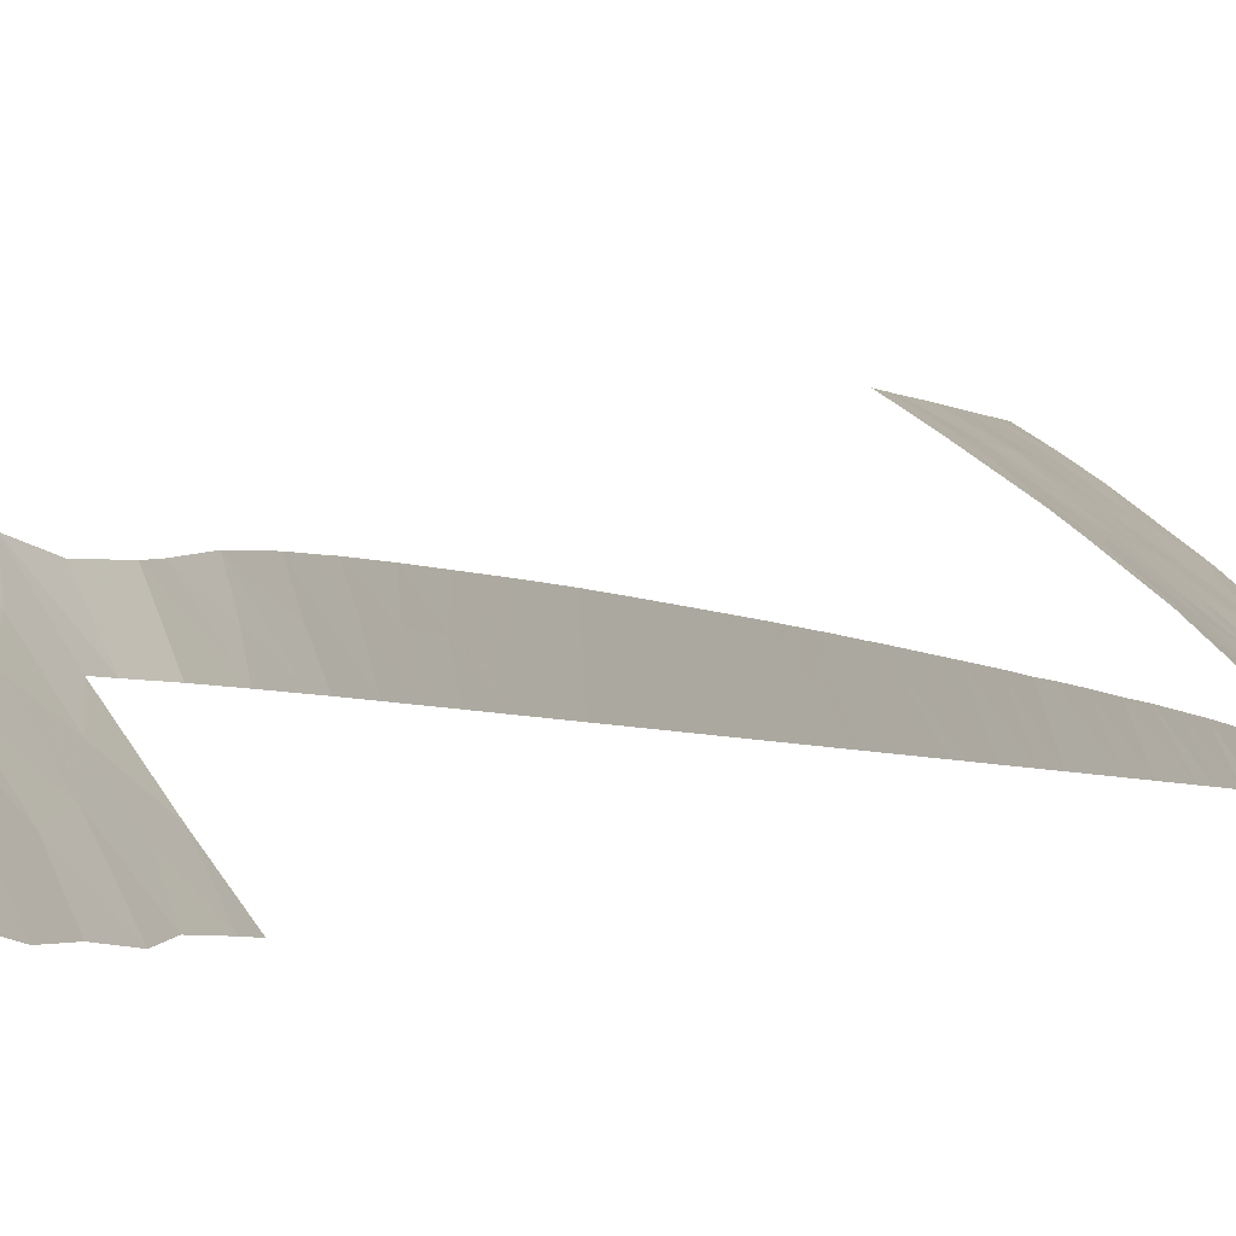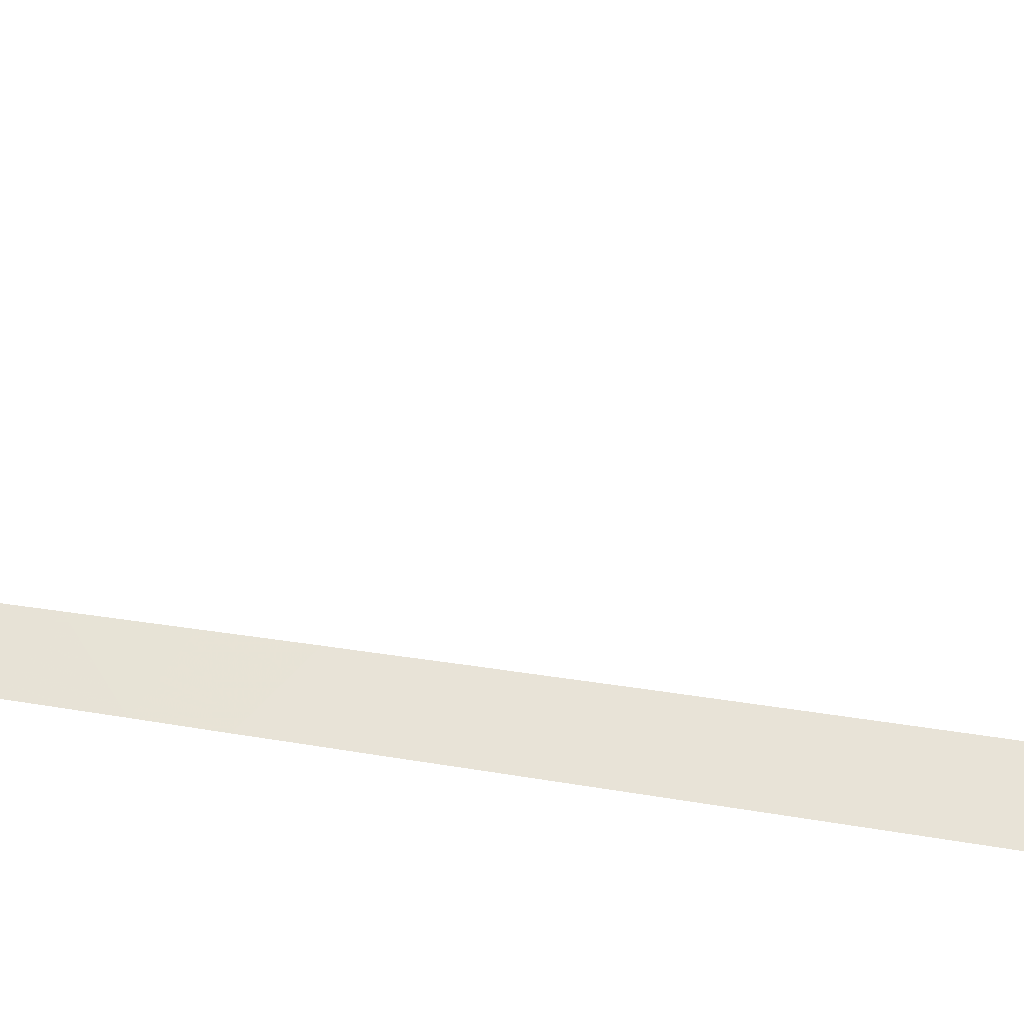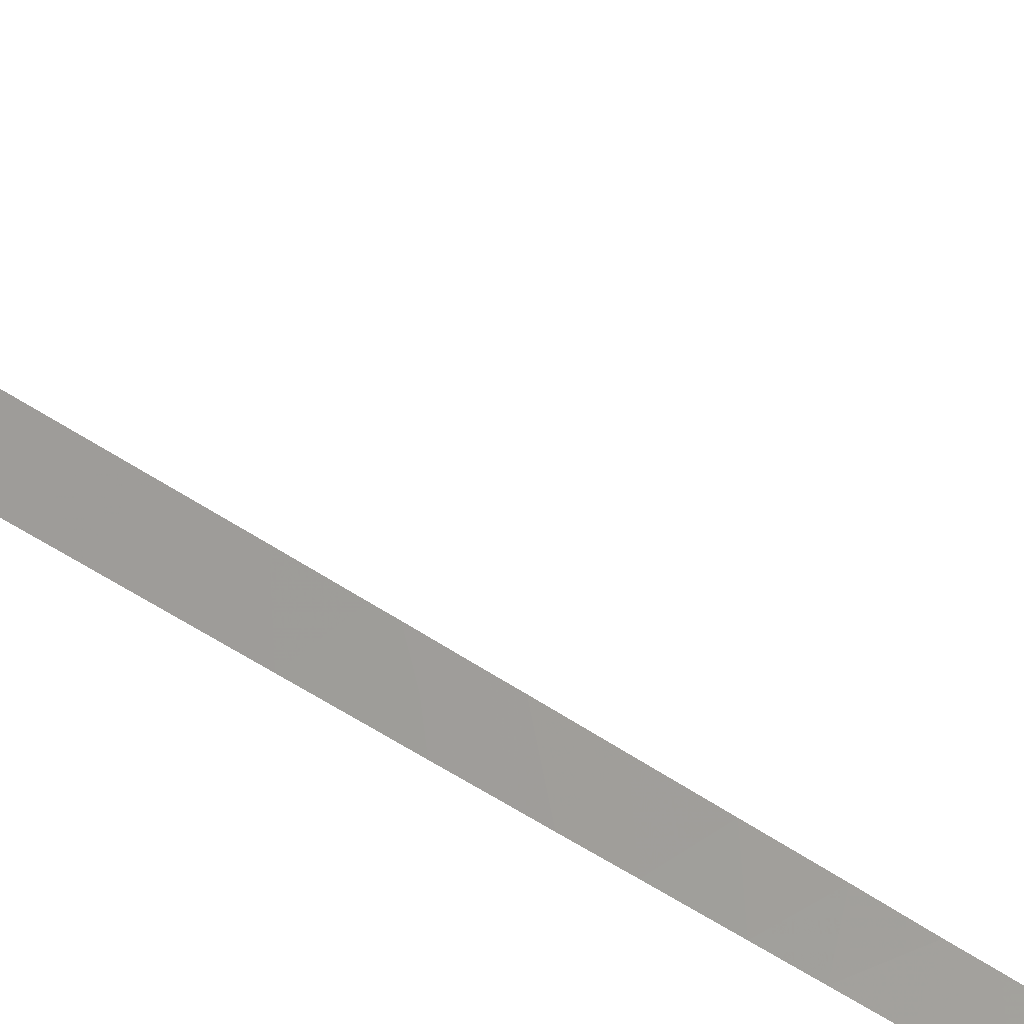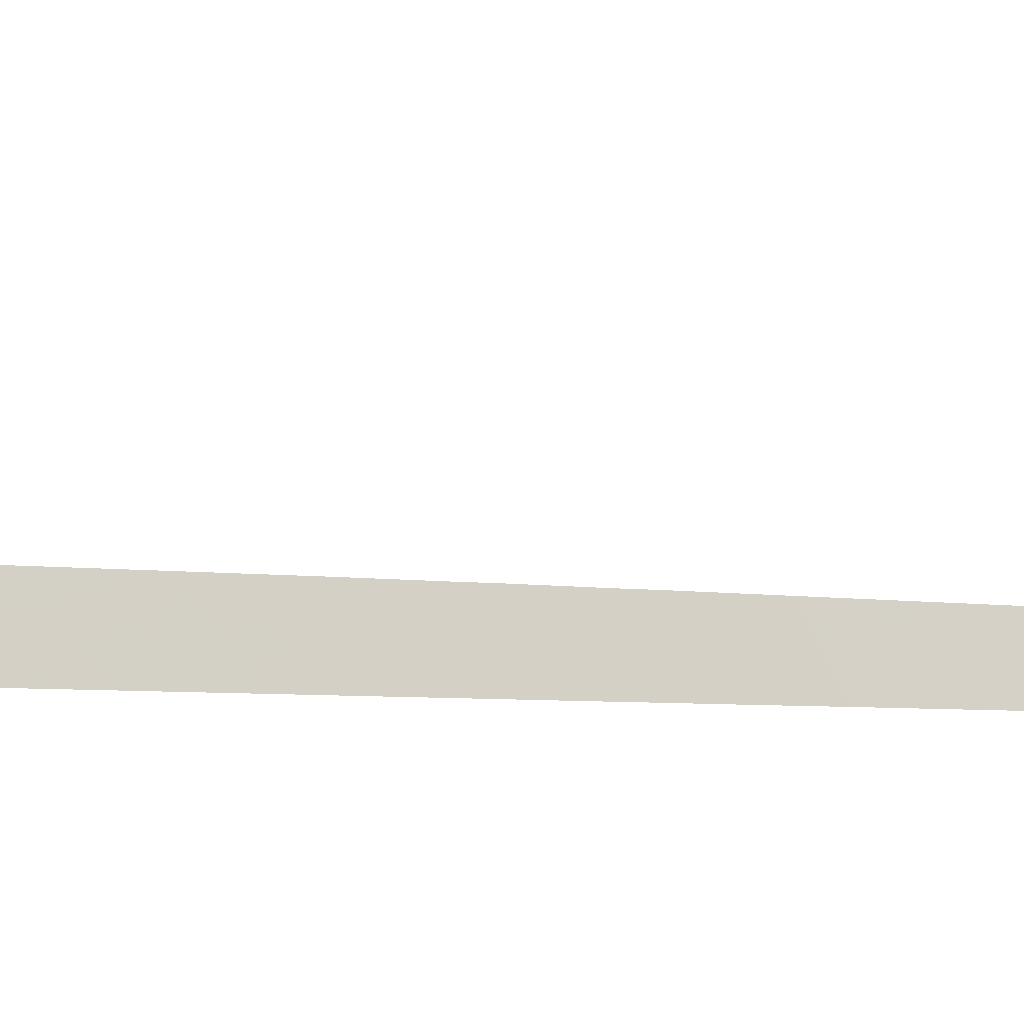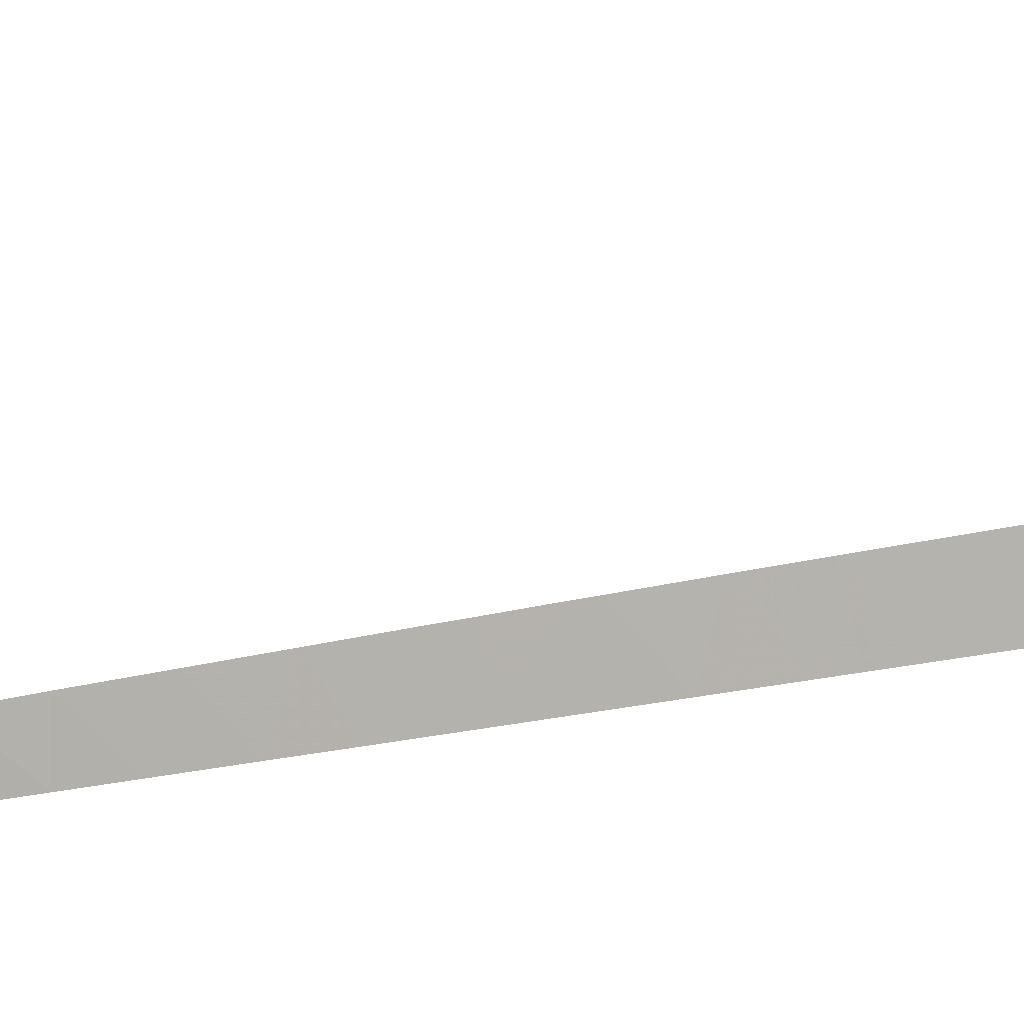
<metadata>
{"format":"obj","ext":"obj","renderer":"f3d","projection":"perspective","resolution":1024,"background":"white","views":[{"elev":-2.2,"azim":16.5,"up":"+Y"},{"elev":-57.4,"azim":-99.8,"up":"+Y"},{"elev":43.6,"azim":128.9,"up":"+Y"},{"elev":18.6,"azim":94.2,"up":"+Y"},{"elev":-27.2,"azim":-71.0,"up":"+Y"}]}
</metadata>
<code>
v 29.41 96.8 -48.7
v 30.79 95.55 -50
v 31.81 94.66 -48.91
v 31.2 95.77 -37.95
v 29.58 97.05 -38
v 29.59 96.99 -39.14
v 34.28 92.48 -41.82
v 35.23 91.41 -43.37
v 30.33 97.95 42.21
v 28.75 97.68 -38
v 28.08 100 39.81
v 28.1 100 38
v 29.16 99.17 38
v 27.96 100 45.83
v 36.26 91.15 39.52
v 26.88 98.7 -50
v 28.95 97.15 -50
v 34.64 93.13 42.79
v 38.01 88.45 -48.1
v 37.03 89.5 -46.32
v 30.24 96.29 -41.97
v 31.48 95.18 -42.68
v 31.11 95.79 -38.75
v 35.37 91.15 -46.76
v 36.09 92 -0.07344
v 35 93.92 -0.06927
v 35 94.04 9.299
v 36.13 92 7.047
v 28.89 99.17 48.87
v 27.92 100 49.39
v 27.96 100 47.69
v 32.56 95.72 41.83
v 32.49 95.96 39.57
v 36.2 92 17.15
v 36.07 92 34.97
v 34.98 93.66 33.64
v 34.75 93.6 35.87
v 35.99 90.59 -45.01
v 25.17 100 -42.93
v 26.48 99.11 -44.37
v 35 93.1 -29.08
v 28.01 100 43.45
v 29.49 98.72 43.4
v 29.16 98.97 45.07
v 31.68 96.53 50
v 31.11 97.14 49.1
v 36.23 92 21.14
v 35.59 93.09 21.89
v 28.26 99.7 50
v 29.89 98.29 50
v 28.06 100 41.65
v 27.9 100 50
v 36.18 92 32.51
v 28.84 99.35 40.23
v 29.12 99.09 41.77
v 31.34 97.24 37.94
v 31.18 97.34 39.11
v 36.26 92 27.15
v 35 94.04 27.61
v 34.98 93.74 32.51
v 36.24 92 23.34
v 35.73 92 37.97
v 36.26 92 29.28
v 36.22 92 19.48
v 36.06 92 -4.666
v 36.04 92 -6.652
v 35 93.81 -5.524
v 35 93.94 30.26
v 36.23 92 30.2
v 38.14 88.62 49.02
v 38.28 88.44 47.34
v 35 94.09 15.19
v 35 94.1 17.25
v 35.5 93.25 25.78
v 36.25 92 25.01
v 35 94.06 25.88
v 36.03 91.31 46.58
v 36.12 91.22 44.45
v 38.18 88.65 39.12
v 37.09 90.09 37.99
v 35.56 93.12 15.25
v 36.19 92 15.18
v 36.18 92 13.35
v 24.88 100 -50
v 24.95 100 -48.16
v 25.91 99.36 -50
v 26.17 99.19 -48.27
v 36.12 92 4.59
v 35 94 5.788
v 33.88 92.8 -43.69
v 37.41 89.19 -44.52
v 38.01 88.55 -45.47
v 35.55 92.05 41.01
v 31.92 94.58 -46.79
v 33.43 94.54 50
v 29.04 99.05 47.07
v 30.98 97.27 50
v 35.62 92.89 31.33
v 38.2 88.51 45.14
v 27.95 97.95 -47.9
v 34.35 93.88 37.42
v 35.82 92 36.88
v 30.57 97.98 37.97
v 32.76 95.38 43.86
v 30.33 97.9 46.26
v 30.49 97.77 44.33
v 35.81 92 -28.71
v 35.73 92 -31.1
v 36.08 92 -1.594
v 35 93.87 -2.169
v 30.47 96 -45.69
v 29.35 96.88 -46.57
v 25.29 100 -39.12
v 25.23 100 -40.27
v 35.49 91.94 50
v 35 94.09 13.55
v 35 93.63 -12.92
v 36 92 -13
v 35 94.05 9.906
v 35 94.08 12.38
v 36.16 92 11.37
v 38.22 88.39 -42.93
v 34.4 92.22 -45.03
v 36.1 92 2.157
v 31.81 96.46 45.43
v 31.43 96.84 47.47
v 29.15 96.98 -50
v 38.13 88.64 50
v 36.15 92 9.551
v 35.58 93.1 18.86
v 31.48 94.95 -50
v 37.04 90.04 50
v 35 94.01 6.802
v 25.32 100 -38
v 26.69 99.1 -38
v 35 94.09 22.42
v 32.88 94.25 -37.98
v 33.1 95.4 37.72
v 35 94.1 19.82
v 35.33 91.53 -39.76
v 35 92 -37.97
v 35 93.22 -26.95
v 35.85 92 -27.08
v 36.69 90.01 -39.66
v 37.41 89.22 -41.15
v 31.63 96.7 43.17
v 35 92.94 -31.44
v 26.5 99.18 -40.05
v 27.98 98.17 -39.41
v 35.55 92 -34.33
v 35.61 92 -33.57
v 34.99 92.7 -34.14
v 38.14 88.64 41.29
v 37.14 89.89 43.83
v 34.04 92.43 -50
v 34.12 93.05 -37.26
v 35 93.93 0.73
v 35 93.97 3.18
v 29.03 97.28 -42.48
v 36.07 92 -3.534
v 35 93.86 -3.117
v 38.29 88.45 43.02
v 30.25 96.23 -43.71
v 35 94.08 25.08
v 38.02 88.56 -44.56
v 35.94 92 -21.93
v 35 93.44 -21.01
v 38.02 88.36 -50
v 37.35 89.07 -50
v 35 93.37 -23.07
v 35.91 92 -23.91
v 35 93.75 -8.14
v 36.03 92 -9.21
v 35 92.79 -33.44
v 34.79 92.53 -36.59
v 35.2 92 -36.89
v 34.78 92.47 -36.88
v 33.28 93.2 -50
v 36.01 92 -11.07
v 35 93.7 -10.75
v 25.05 100 -45.44
v 25 100 -46.83
v 34.92 92.66 50
v 35.84 90.58 -50
v 36.2 90.61 -37.99
v 37.1 89.66 -38
v 38.18 88.64 38
v 38.18 88.43 -40.91
v 35.54 93.02 3.931
v 38.17 88.46 -40.03
v 38.18 88.48 -38
v 35.98 92 -15.36
v 35 93.56 -16.42
v 35.97 92 -17.37
v 35 93.62 -14.24
v 35 93.48 -19.02
v 35.96 92 -18.76
v 35.9 92 -25.14
v 35 93.3 -25.12
v 35.94 92 -20.58
v 29.12 97.15 -44.39
v 30.65 95.76 -47.83
v 31.4 97 40.89
v 37.27 89.82 39.89
v 35.57 93.02 8.226
v 32.33 95.81 48.8
v 32.73 95.4 47.21
v 33.12 93.4 -48.34
v 35.64 93 28.58
v 37.09 89.99 47.99
v 30.09 98.1 48.14
v 34.2 93.65 45.25
v 35.54 92.95 -0.956
v 31.62 94.94 -44.59
v 27.73 98.22 -43.25
v 35.84 91.53 48.58
v 35.58 93.03 10.78
v 33.56 94.62 41.13
v 33.89 94.29 39.17
v 36.84 89.81 -43
v 36 90.71 -41.47
v 31.09 95.66 -40.65
v 27.75 98.24 -41.25
v 34.7 91.79 -48.28
v 35.3 92.26 45
v 30.04 98.3 39.96
v 33.11 94.96 45.48
v 33.93 93.97 47.15
v 33.68 94.26 48.73
v 29.2 97.22 -40.69
v 27.94 98.01 -45.41
v 34.48 93.45 40.58
v 37.15 89.91 45.93
v 32.83 93.86 -43.16
v 26.48 99.02 -46.48
v 26.42 99.17 -42.09
v 33.85 93.11 -39.47
v 35.58 93.11 24.06
v 35.69 92.91 20.32
v 32.32 94.58 -39.66
v 32.96 93.65 -44.99
v 32.71 94.09 -41.34
v 34.94 92.67 47.07
v 34.75 92.91 48.64
v 35.06 92.79 39.18
v 36.94 90.23 41.63
v 33.65 92.91 -46.79
v 36.39 90.07 -48.39
v 33.46 94.59 43.01
v 35.86 91.57 43.2
f 3 202 2
f 221 7 8
f 8 220 221
f 77 233 210
f 135 149 10
f 11 12 13
f 13 54 11
f 16 17 100
f 19 92 20
f 19 20 248
f 222 21 22
f 129 27 205
f 30 31 29
f 206 126 207
f 33 32 203
f 36 35 37
f 38 220 8
f 236 40 215
f 42 43 44
f 206 45 46
f 48 47 61
f 14 42 44
f 51 11 54
f 49 52 30
f 3 208 94
f 36 53 35
f 54 226 55
f 9 43 55
f 53 36 60
f 59 58 209
f 65 67 66
f 37 35 102
f 68 59 209
f 68 63 69
f 71 70 210
f 70 132 210
f 73 72 81
f 58 74 75
f 58 59 74
f 59 76 74
f 80 79 204
f 79 153 204
f 82 81 83
f 85 84 86
f 86 87 85
f 89 189 88
f 92 91 20
f 245 62 15
f 46 50 211
f 69 53 98
f 99 71 233
f 101 37 102
f 101 102 62
f 50 29 211
f 245 101 62
f 54 13 226
f 105 211 96
f 96 44 105
f 108 107 41
f 56 33 57
f 109 213 110
f 32 104 146
f 146 203 32
f 94 247 241
f 148 113 114
f 1 202 112
f 64 130 34
f 74 238 75
f 82 34 81
f 136 48 238
f 47 48 239
f 116 83 81
f 73 81 34
f 179 117 118
f 120 119 217
f 122 188 145
f 68 69 98
f 70 128 132
f 119 129 217
f 132 115 216
f 86 16 87
f 27 133 205
f 134 113 135
f 48 139 239
f 138 101 219
f 101 245 219
f 140 141 237
f 123 90 241
f 208 224 247
f 9 106 43
f 150 151 152
f 154 246 162
f 155 184 224
f 155 208 178
f 135 113 148
f 1 112 100
f 158 157 124
f 9 203 146
f 146 106 9
f 148 236 223
f 129 119 27
f 106 105 44
f 5 10 6
f 160 109 110
f 110 161 160
f 74 76 164
f 21 163 22
f 163 111 214
f 74 164 238
f 45 97 46
f 31 14 96
f 92 165 91
f 166 167 170
f 169 19 248
f 171 166 170
f 41 147 108
f 173 66 172
f 152 151 174
f 151 108 174
f 108 147 174
f 109 25 213
f 142 41 107
f 142 107 143
f 150 152 175
f 175 176 150
f 177 176 175
f 208 155 224
f 103 56 57
f 158 124 189
f 189 124 88
f 89 88 28
f 67 65 161
f 131 178 3
f 247 123 241
f 24 123 247
f 116 120 83
f 120 121 83
f 179 173 180
f 39 181 40
f 163 201 111
f 133 89 28
f 91 38 20
f 38 24 20
f 9 55 226
f 181 182 235
f 232 93 18
f 123 24 38
f 38 8 123
f 183 95 229
f 243 216 244
f 60 68 98
f 235 87 100
f 127 2 1
f 201 163 159
f 204 153 246
f 180 173 172
f 65 160 161
f 124 157 25
f 157 26 25
f 67 172 66
f 179 180 117
f 21 230 159
f 184 169 248
f 176 177 141
f 177 156 141
f 185 144 186
f 80 187 79
f 188 190 145
f 2 131 3
f 95 45 206
f 149 135 148
f 40 181 235
f 99 233 154
f 228 207 227
f 182 85 87
f 105 126 211
f 53 60 98
f 212 18 225
f 125 126 105
f 43 106 44
f 126 46 211
f 112 111 201
f 221 140 7
f 56 138 33
f 115 183 244
f 218 249 32
f 32 33 218
f 8 7 90
f 144 145 190
f 190 186 144
f 190 191 186
f 19 169 168
f 96 14 44
f 89 158 189
f 114 39 236
f 144 140 221
f 62 80 15
f 15 93 245
f 146 125 106
f 72 116 81
f 42 51 55
f 55 43 42
f 91 122 220
f 122 91 165
f 61 238 48
f 193 196 194
f 117 195 118
f 195 192 118
f 164 136 238
f 196 197 194
f 193 194 192
f 195 193 192
f 171 170 199
f 142 143 198
f 198 199 142
f 171 199 198
f 197 196 200
f 196 167 200
f 200 167 166
f 4 5 23
f 38 91 220
f 125 105 106
f 139 73 130
f 33 138 219
f 163 21 159
f 235 182 87
f 156 137 237
f 215 40 231
f 201 231 112
f 122 145 220
f 145 221 220
f 17 127 1
f 185 141 140
f 140 144 185
f 162 99 154
f 93 250 18
f 210 132 216
f 51 54 55
f 123 8 90
f 20 24 248
f 137 4 23
f 137 23 240
f 202 1 2
f 112 202 111
f 129 205 28
f 228 229 207
f 207 126 125
f 208 247 94
f 209 58 63
f 68 209 63
f 97 50 46
f 22 214 234
f 226 13 103
f 212 227 249
f 33 203 57
f 213 26 110
f 94 214 111
f 216 77 210
f 137 240 237
f 120 217 121
f 226 103 57
f 217 129 121
f 205 133 28
f 218 33 219
f 221 145 144
f 21 222 230
f 23 222 240
f 154 233 78
f 149 148 223
f 230 223 159
f 237 141 156
f 223 215 159
f 163 214 22
f 225 77 243
f 225 78 77
f 213 25 26
f 178 208 3
f 9 226 203
f 183 229 244
f 104 249 227
f 146 104 125
f 223 236 215
f 95 206 229
f 22 242 222
f 212 228 227
f 207 229 206
f 227 207 125
f 225 18 250
f 57 203 226
f 7 140 237
f 240 222 242
f 114 236 148
f 10 149 6
f 230 6 149
f 5 6 23
f 222 6 230
f 149 223 230
f 126 206 46
f 159 215 201
f 231 201 215
f 40 235 231
f 231 100 112
f 100 231 235
f 218 219 232
f 232 18 218
f 111 202 94
f 3 94 202
f 49 30 29
f 234 7 242
f 130 73 34
f 139 48 136
f 234 90 7
f 87 16 100
f 233 77 78
f 214 241 234
f 29 31 96
f 236 39 40
f 7 237 242
f 6 222 23
f 71 210 233
f 94 241 214
f 238 61 75
f 47 239 64
f 239 139 130
f 130 64 239
f 240 242 237
f 49 29 50
f 241 90 234
f 29 96 211
f 154 78 250
f 250 246 154
f 234 242 22
f 243 77 216
f 228 212 243
f 225 243 212
f 246 153 162
f 1 100 17
f 219 245 232
f 244 216 115
f 224 184 248
f 204 246 15
f 244 229 228
f 232 245 93
f 243 244 228
f 93 15 246
f 246 250 93
f 247 224 24
f 15 80 204
f 78 225 250
f 224 248 24
f 104 227 125
f 18 249 218
f 249 104 32
f 212 249 18

</code>
